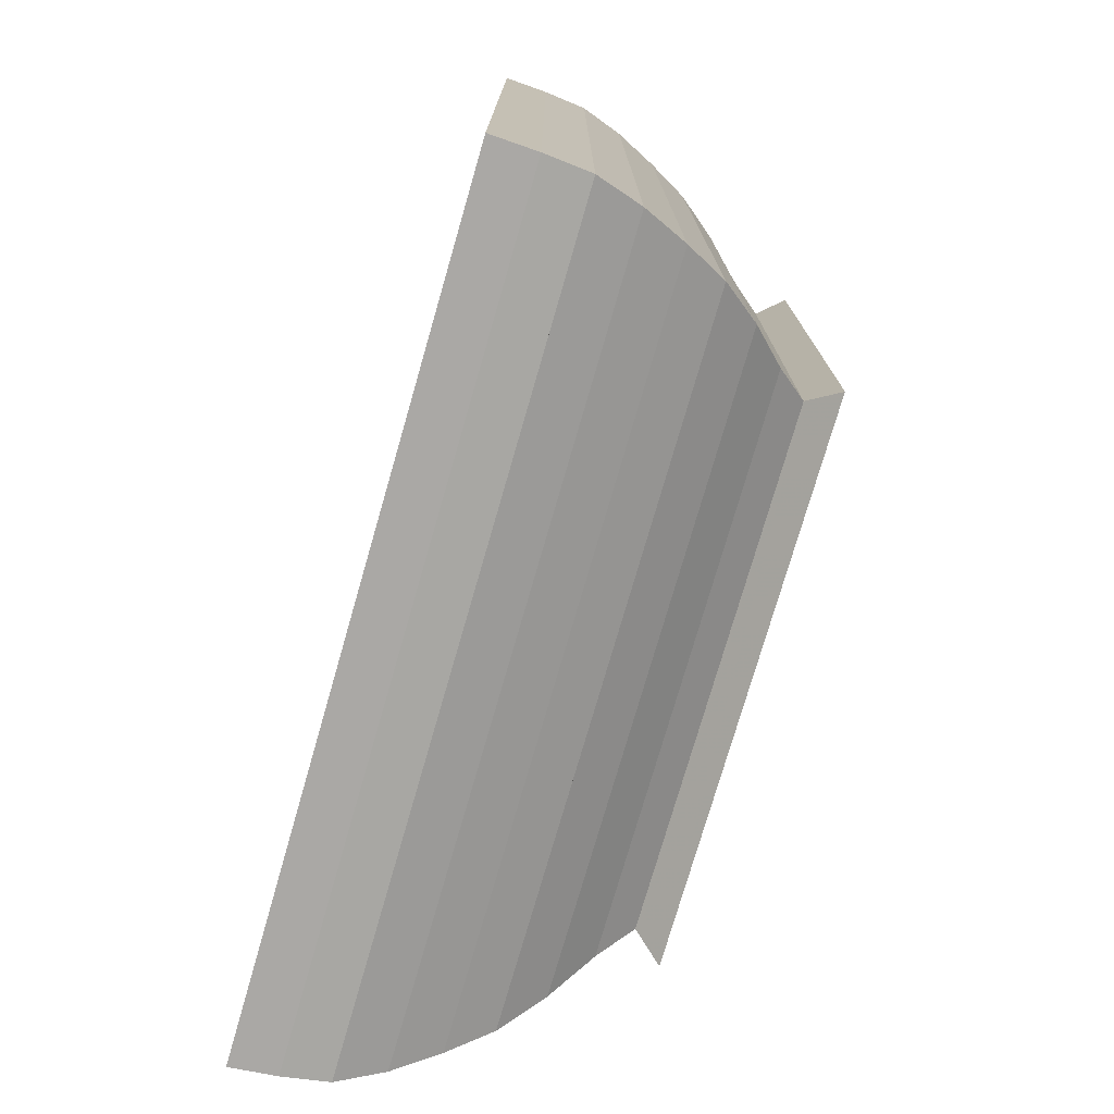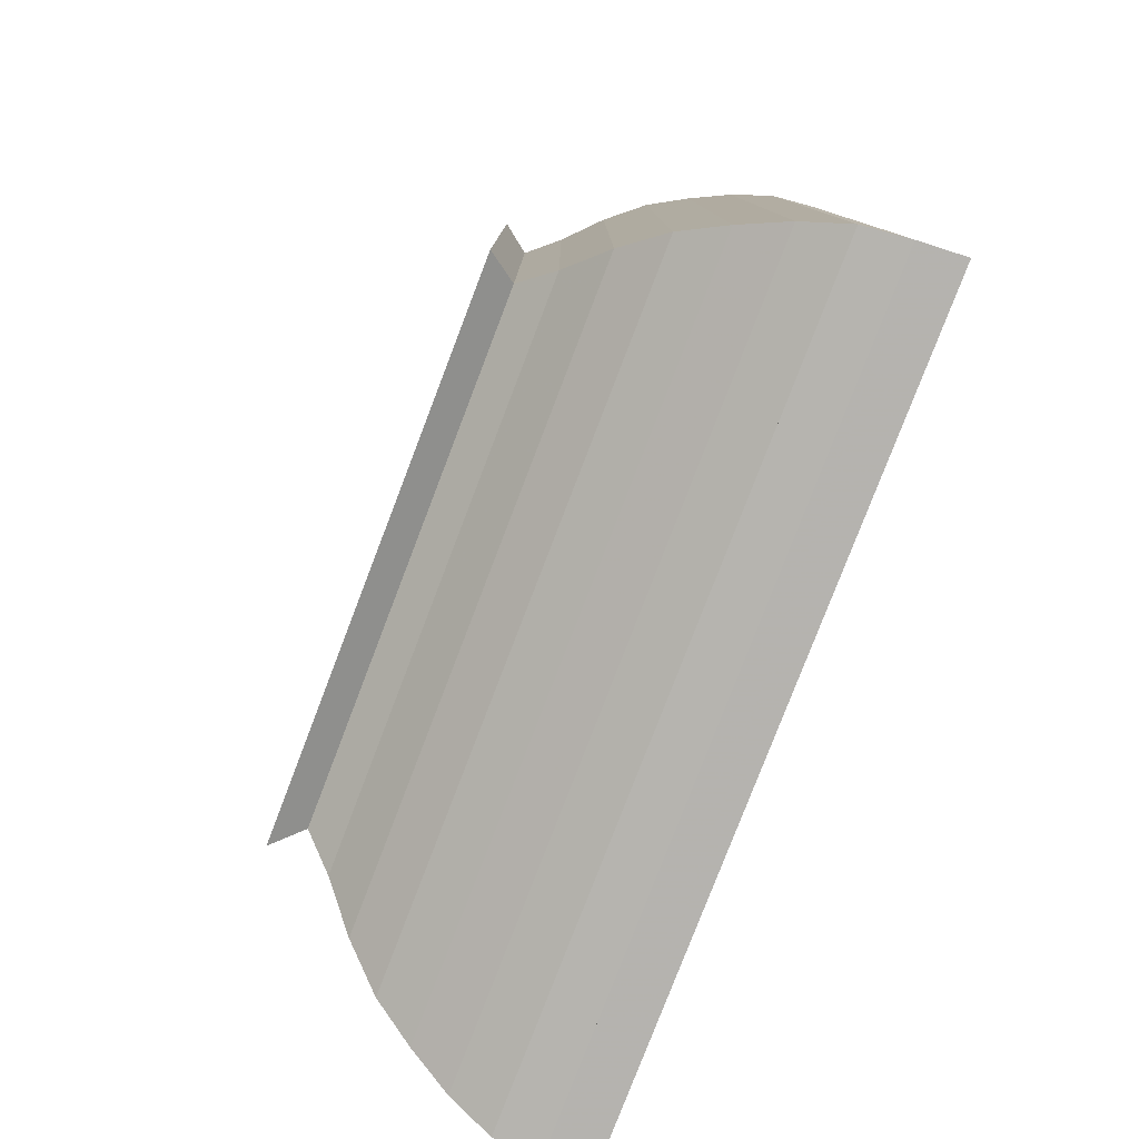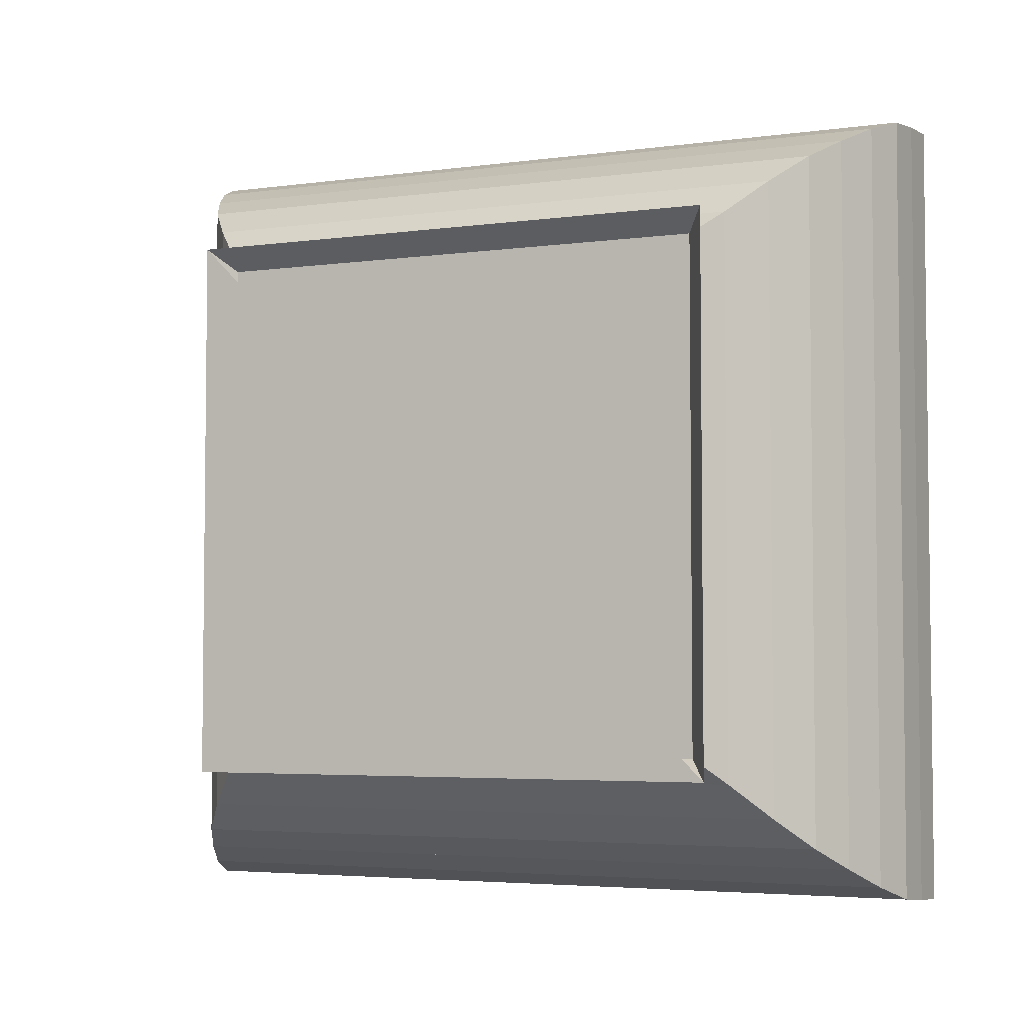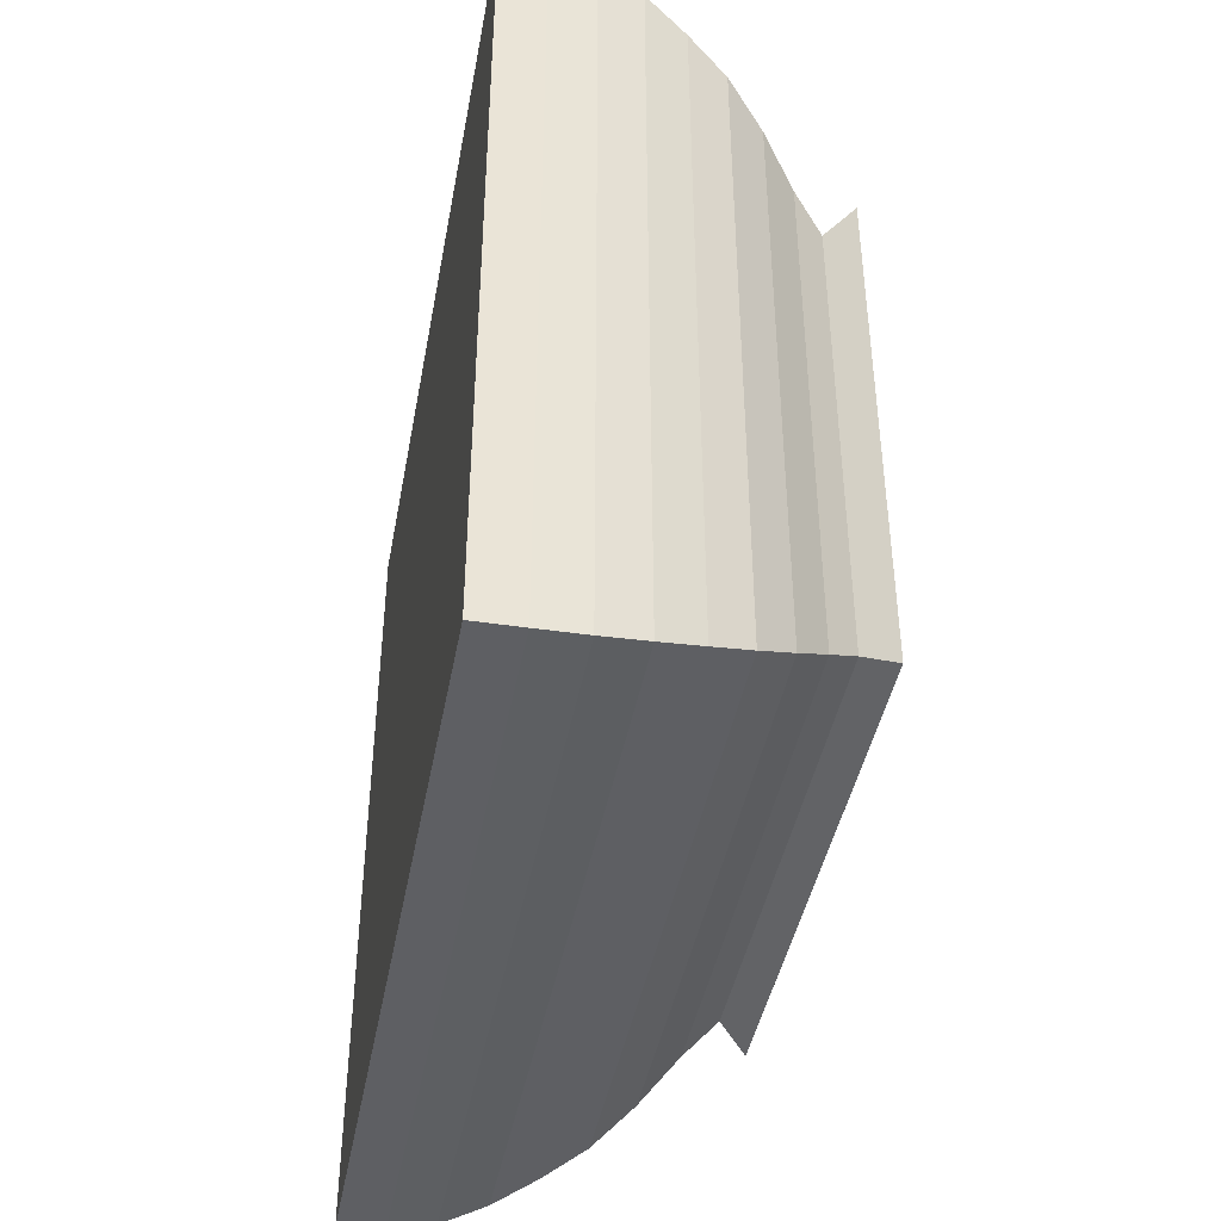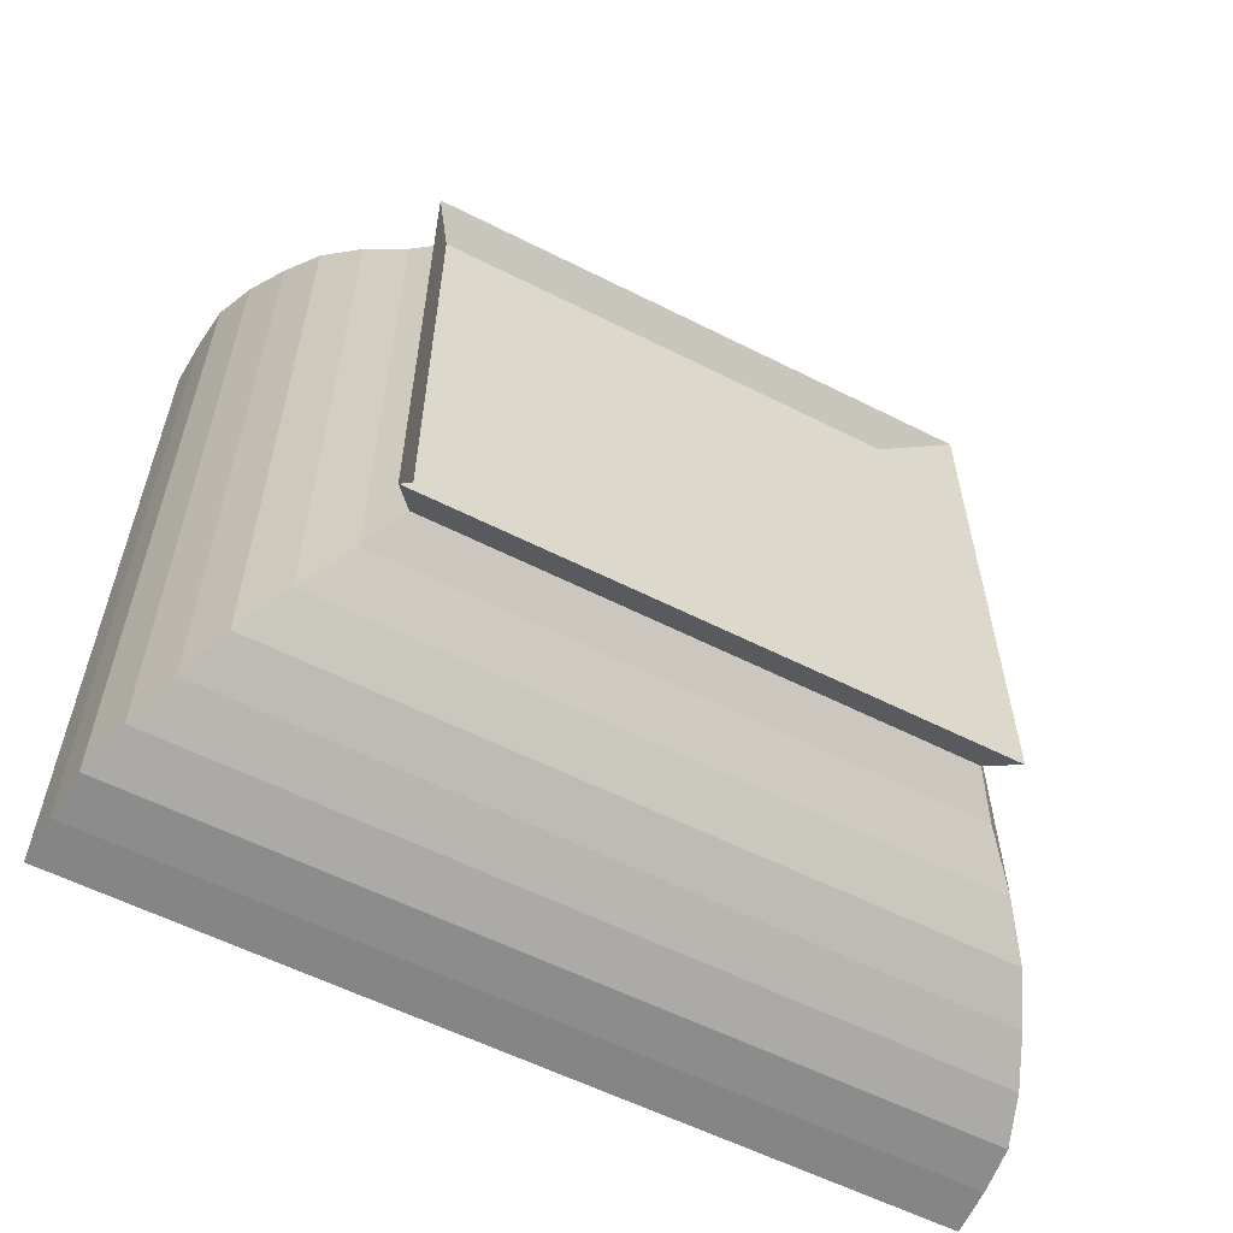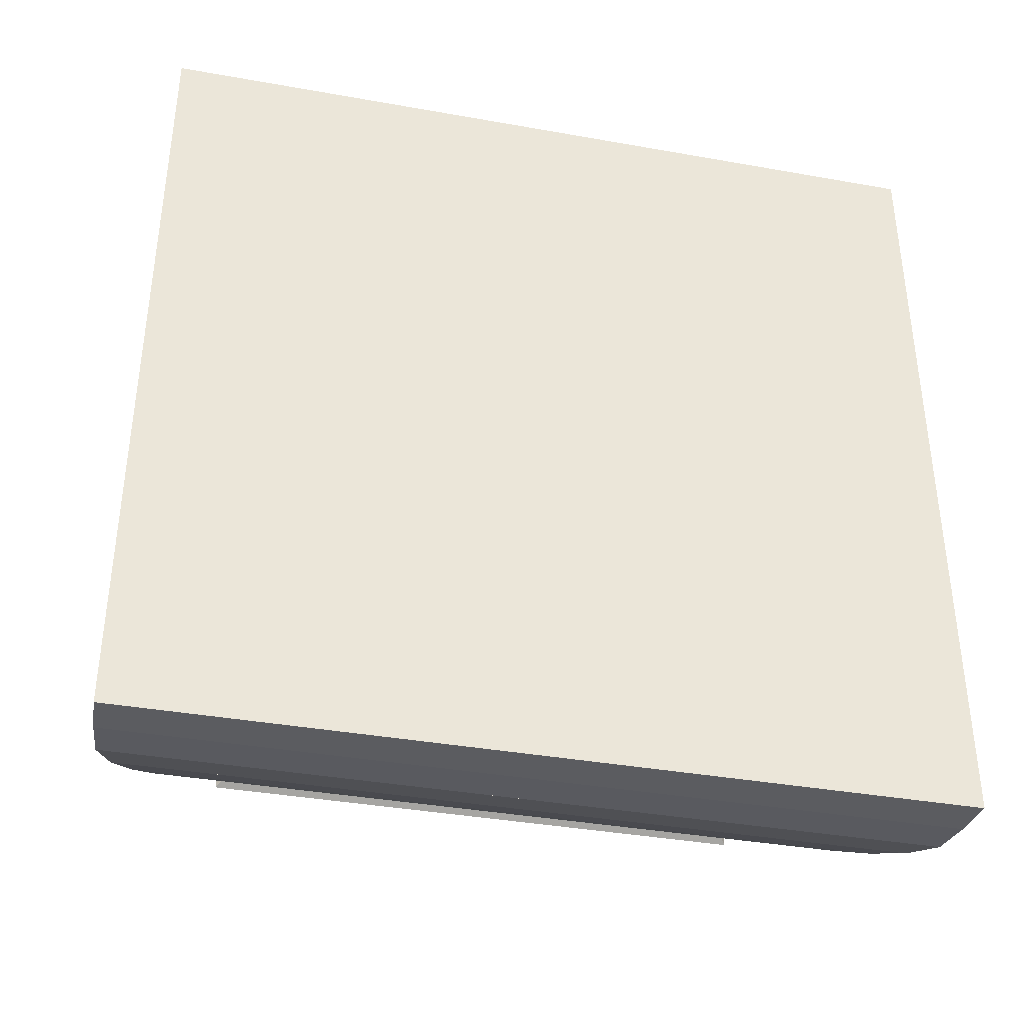
<metadata>
{"format":"obj","ext":"obj","renderer":"f3d","projection":"perspective","resolution":1024,"background":"white","views":[{"elev":-75.7,"azim":163.9,"up":"+Y"},{"elev":-79.7,"azim":-21.0,"up":"+Y"},{"elev":-4.2,"azim":-66.1,"up":"+Y"},{"elev":-42.7,"azim":169.6,"up":"+Z"},{"elev":-58.7,"azim":-117.5,"up":"+Z"},{"elev":-37.7,"azim":77.2,"up":"+Z"}]}
</metadata>
<code>
v 0 -1 -1
v 0 -1 1
v 0 1 1
v 0 1 -1
v 0.1027 -0.9246 -0.9246
v 0.1027 -0.9246 0.9246
v 0.1027 0.9246 0.9246
v 0.1027 0.9246 -0.9246
v 0.2157 -1.017 -1.017
v 0.2157 -1.017 1.017
v 0.2157 1.017 1.017
v 0.2157 1.017 -1.017
v 0.3427 -1.142 -1.142
v 0.3427 -1.142 1.142
v 0.3427 1.142 1.142
v 0.3427 1.142 -1.142
v 0.4819 -1.253 -1.253
v 0.4819 -1.253 1.253
v 0.4819 1.253 1.253
v 0.4819 1.253 -1.253
v 0.6302 -1.335 -1.335
v 0.6302 -1.335 1.335
v 0.6302 1.335 1.335
v 0.6302 1.335 -1.335
v 0.7868 -1.409 -1.409
v 0.7868 -1.409 1.409
v 0.7868 1.409 1.409
v 0.7868 1.409 -1.409
v 0.9495 -1.465 -1.465
v 0.9495 -1.465 1.465
v 0.9495 1.465 1.465
v 0.9495 1.465 -1.465
v 1.114 -1.482 -1.482
v 1.114 -1.482 1.482
v 1.114 1.482 1.482
v 1.114 1.482 -1.482
v 1.28 -1.492 -1.492
v 1.28 -1.492 1.492
v 1.28 1.492 1.492
v 1.28 1.492 -1.492
f 1 2 4 5
f 5 6 7 8
f 5 6 2 1
f 6 7 3 2
f 7 8 4 3
f 8 5 1 4
f 9 10 11 12
f 9 10 6 5
f 10 11 7 6
f 11 12 8 7
f 12 9 5 8
f 13 14 15 16
f 13 14 10 9
f 14 15 11 10
f 15 16 12 11
f 16 13 9 12
f 17 18 19 20
f 17 18 14 13
f 18 19 15 14
f 19 20 16 15
f 20 17 13 16
f 21 22 23 24
f 21 22 18 17
f 22 23 19 18
f 23 24 20 19
f 24 21 17 20
f 25 26 27 28
f 25 26 22 21
f 26 27 23 22
f 27 28 24 23
f 28 25 21 24
f 29 30 31 32
f 29 30 26 25
f 30 31 27 26
f 31 32 28 27
f 32 29 25 28
f 33 34 35 36
f 33 34 30 29
f 34 35 31 30
f 35 36 32 31
f 36 33 29 32
f 37 38 39 40
f 37 38 34 33
f 38 39 35 34
f 39 40 36 35
f 40 37 33 36

</code>
